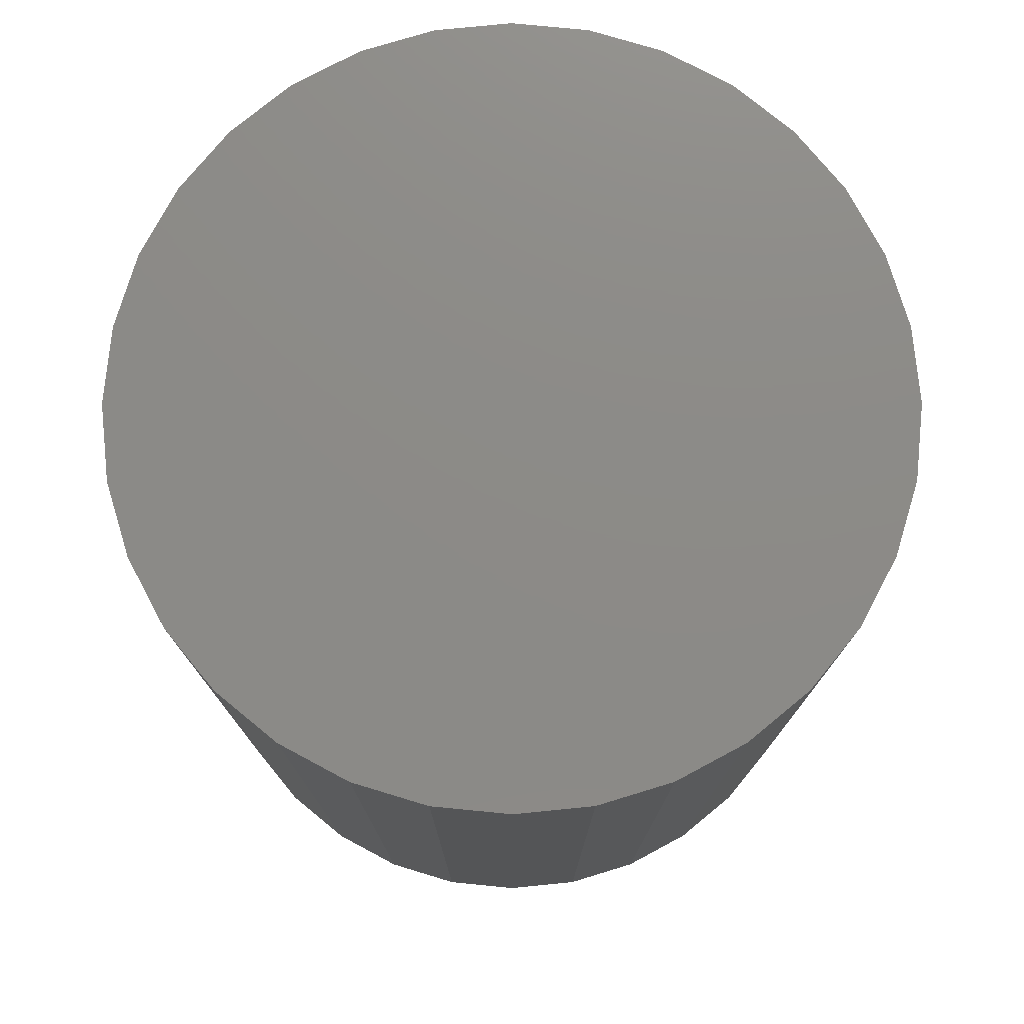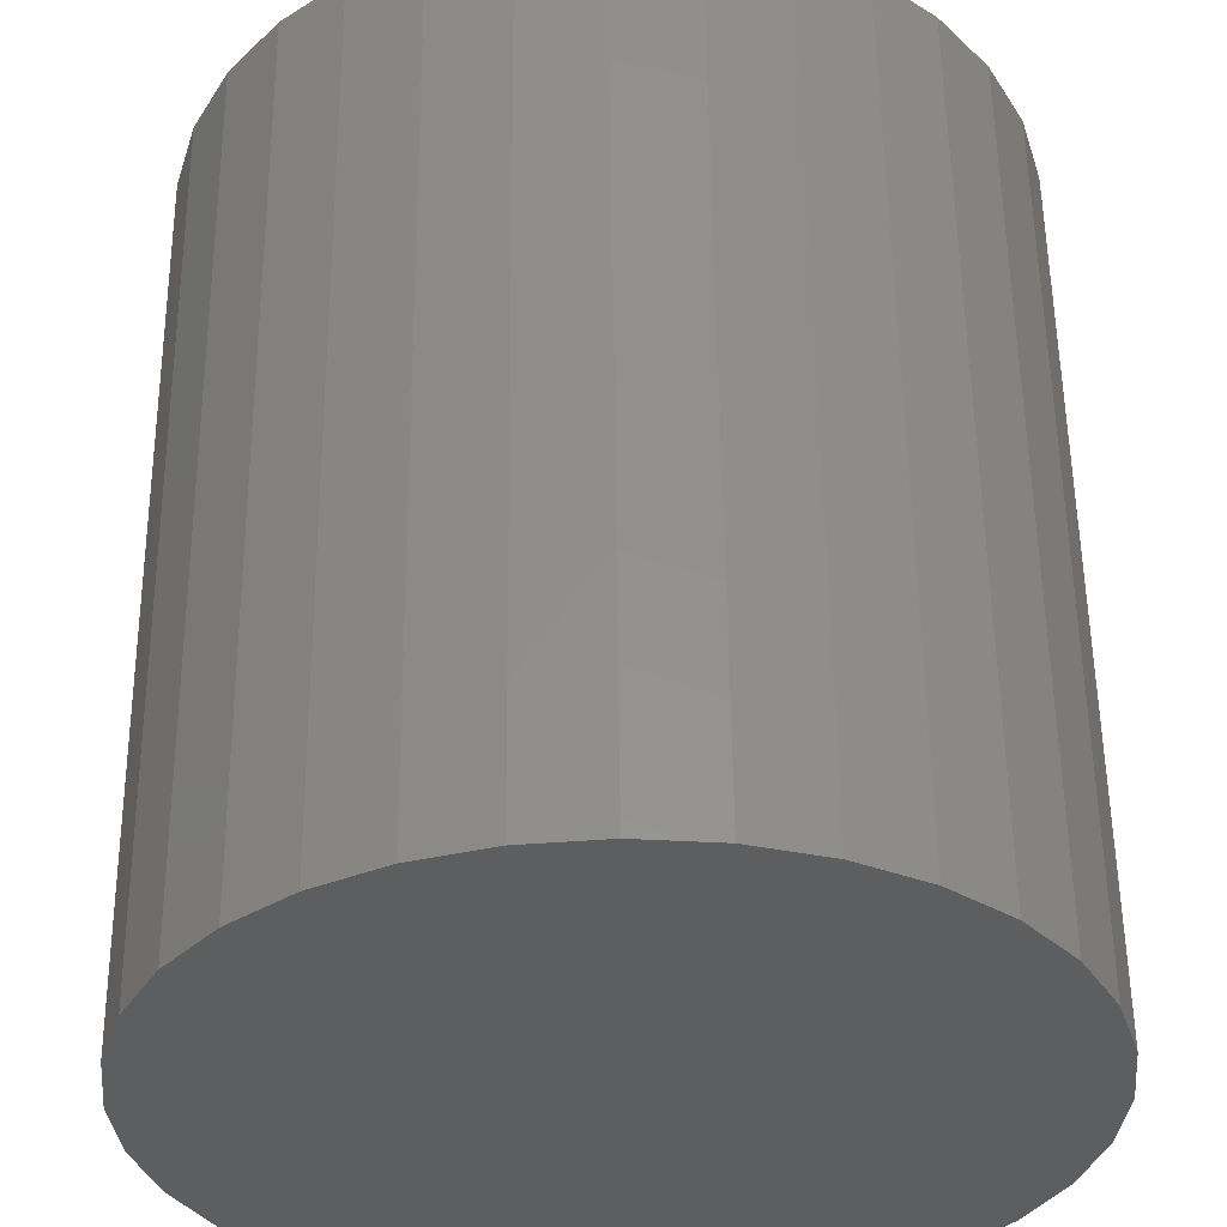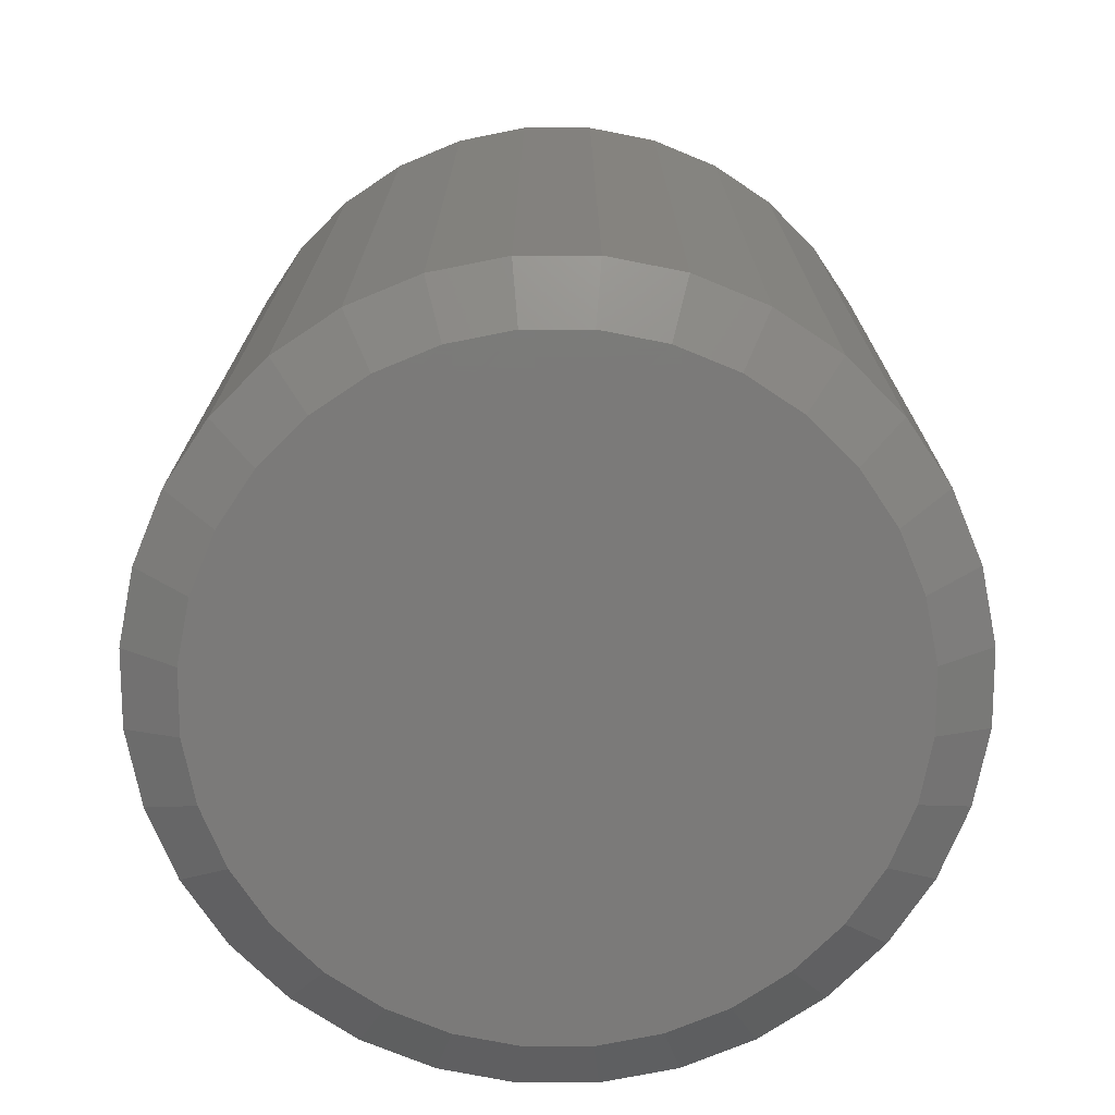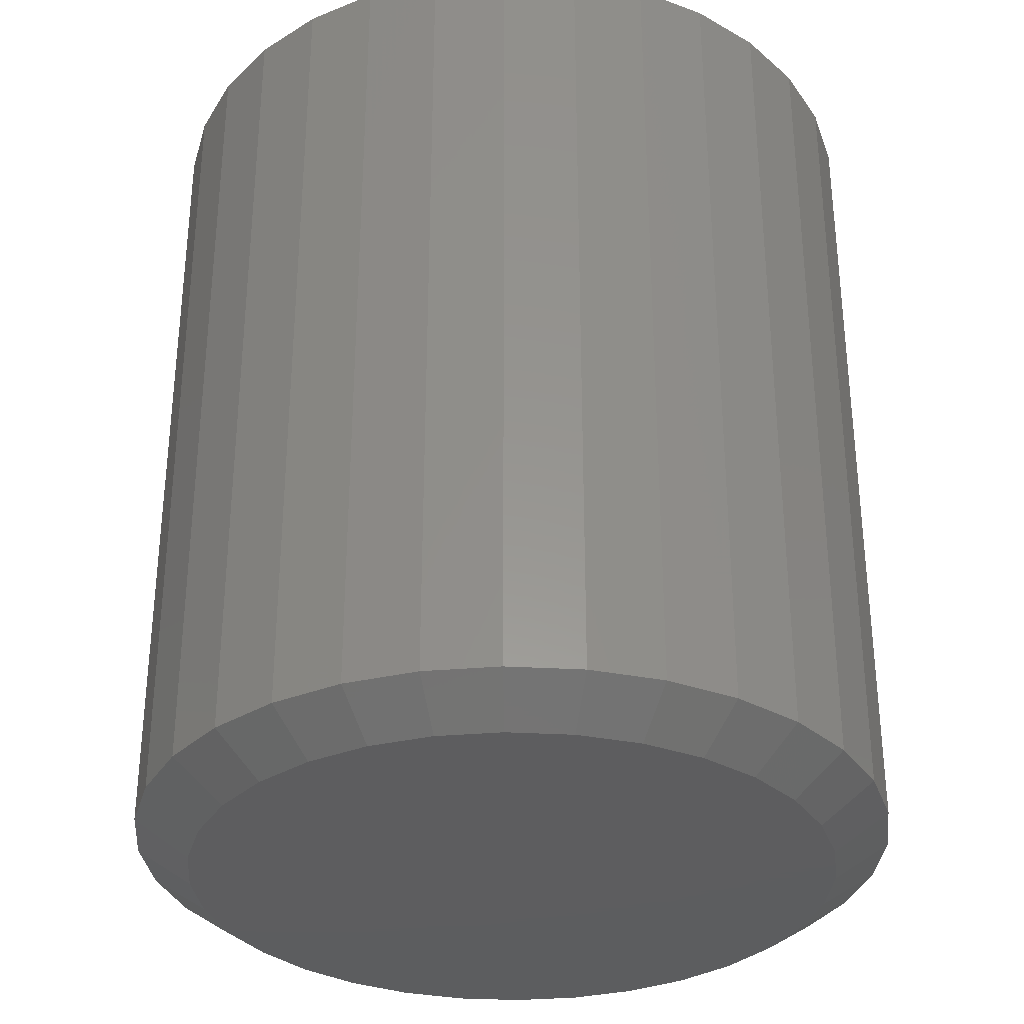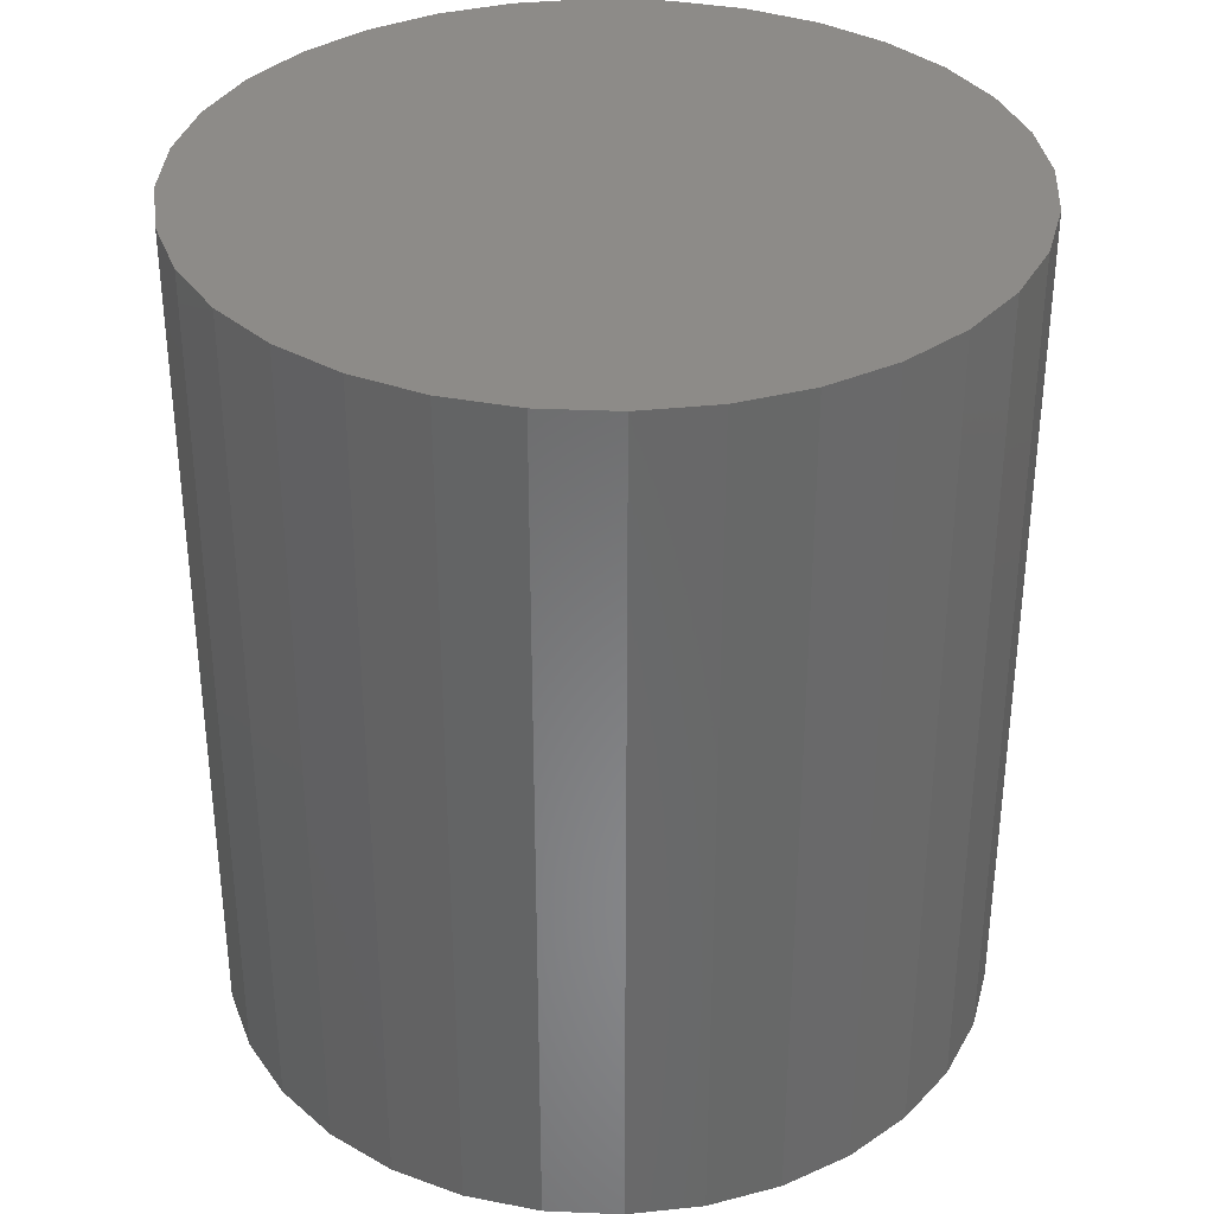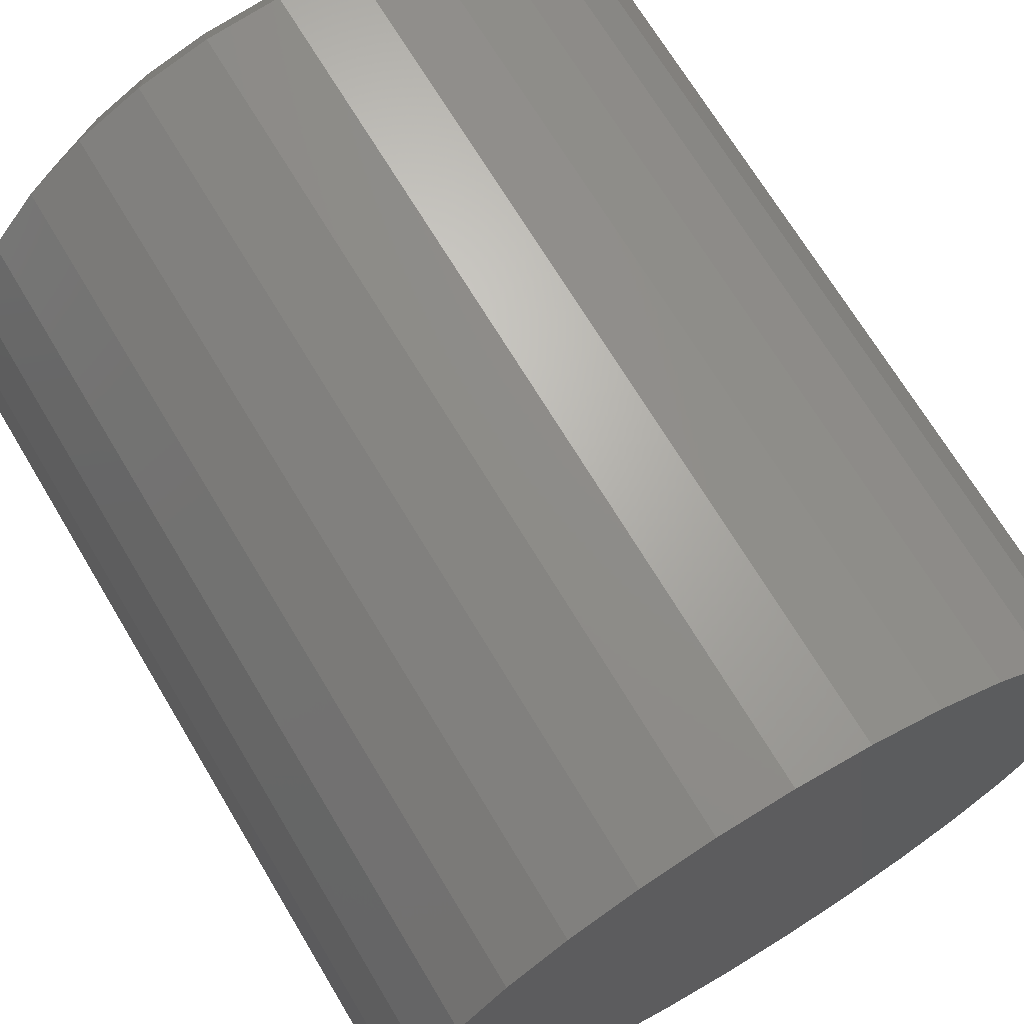
<metadata>
{"format":"stl","ext":"stl","renderer":"f3d","projection":"perspective","resolution":1024,"background":"white","views":[{"elev":76.8,"azim":56.2,"up":"+Y"},{"elev":55.2,"azim":179.4,"up":"+Z"},{"elev":-73.7,"azim":50.7,"up":"+Y"},{"elev":-32.5,"azim":-156.3,"up":"+Y"},{"elev":34.9,"azim":-13.6,"up":"+Y"},{"elev":69.5,"azim":149.1,"up":"+Z"}]}
</metadata>
<code>
# stl→obj: 96 verts, 188 faces
v -0.05063 -0.375 0.2715
v 0.05737 -0.375 0.2715
v 0.003372 -0.375 0.2768
v 0.1093 -0.375 0.2557
v -0.1026 -0.375 0.2557
v 0.1572 -0.375 0.2302
v -0.1504 -0.375 0.2302
v 0.1991 -0.375 0.1957
v -0.1924 -0.375 0.1957
v 0.2335 -0.375 0.1538
v -0.2268 -0.375 0.1538
v 0.2591 -0.375 0.1059
v -0.2524 -0.375 0.1059
v 0.2749 -0.375 0.054
v -0.2681 -0.375 0.054
v 0.2802 -0.375 8.081e-17
v -0.2734 -0.375 2.076e-07
v 0.2749 -0.375 -0.054
v -0.2681 -0.375 -0.054
v 0.2591 -0.375 -0.1059
v -0.2524 -0.375 -0.1059
v 0.2335 -0.375 -0.1538
v -0.2268 -0.375 -0.1538
v 0.1991 -0.375 -0.1957
v -0.1924 -0.375 -0.1957
v 0.1572 -0.375 -0.2302
v -0.1504 -0.375 -0.2302
v 0.1093 -0.375 -0.2557
v -0.1026 -0.375 -0.2557
v 0.05737 -0.375 -0.2715
v -0.05063 -0.375 -0.2715
v 0.003372 -0.375 -0.2768
v 0.3271 0.375 -3.964e-17
v 0.3271 -0.3438 -1.189e-16
v 0.3208 0.375 -0.06315
v 0.3208 -0.3438 -0.06315
v 0.3024 0.375 -0.1239
v 0.3024 -0.3438 -0.1239
v 0.2725 0.375 -0.1798
v 0.2725 -0.3438 -0.1798
v 0.2323 0.375 -0.2289
v 0.2323 -0.3438 -0.2289
v 0.1832 0.375 -0.2691
v 0.1832 -0.3438 -0.2691
v 0.1272 0.375 -0.299
v 0.1272 -0.3438 -0.299
v 0.06652 0.375 -0.3175
v 0.06652 -0.3438 -0.3175
v 0.003372 0.375 -0.3237
v 0.003372 -0.3438 -0.3237
v -0.05978 0.375 -0.3175
v -0.05978 -0.3438 -0.3175
v -0.1205 0.375 -0.299
v -0.1205 -0.3438 -0.299
v -0.1765 0.375 -0.2691
v -0.1765 -0.3438 -0.2691
v -0.2255 0.375 -0.2289
v -0.2255 -0.3438 -0.2289
v -0.2658 0.375 -0.1798
v -0.2658 -0.3438 -0.1798
v -0.2957 0.375 -0.1239
v -0.2957 -0.3438 -0.1239
v -0.3141 0.375 -0.06315
v -0.3141 -0.3438 -0.06315
v -0.3203 0.375 3.964e-17
v -0.3203 -0.3438 3.964e-17
v -0.3141 0.375 0.06315
v -0.3141 -0.3438 0.06315
v -0.2957 0.375 0.1239
v -0.2957 -0.3438 0.1239
v -0.2658 0.375 0.1798
v -0.2658 -0.3438 0.1798
v -0.2255 0.375 0.2289
v -0.2255 -0.3438 0.2289
v -0.1765 0.375 0.2691
v -0.1765 -0.3438 0.2691
v -0.1205 0.375 0.299
v -0.1205 -0.3438 0.299
v -0.05978 0.375 0.3175
v -0.05978 -0.3438 0.3175
v 0.003372 0.375 0.3237
v 0.003372 -0.3438 0.3237
v 0.06652 0.375 0.3175
v 0.06652 -0.3438 0.3175
v 0.1272 0.375 0.299
v 0.1272 -0.3438 0.299
v 0.1832 0.375 0.2691
v 0.1832 -0.3438 0.2691
v 0.2323 0.375 0.2289
v 0.2323 -0.3438 0.2289
v 0.2725 0.375 0.1798
v 0.2725 -0.3438 0.1798
v 0.3024 0.375 0.1239
v 0.3024 -0.3438 0.1239
v 0.3208 0.375 0.06315
v 0.3208 -0.3438 0.06315
f 1 2 3
f 2 1 4
f 4 1 5
f 4 5 6
f 6 5 7
f 6 7 8
f 8 7 9
f 8 9 10
f 10 9 11
f 10 11 12
f 12 11 13
f 12 13 14
f 14 13 15
f 14 15 16
f 16 15 17
f 16 17 18
f 18 17 19
f 18 19 20
f 20 19 21
f 20 21 22
f 22 21 23
f 22 23 24
f 24 23 25
f 24 25 26
f 26 25 27
f 26 27 28
f 28 27 29
f 28 29 30
f 30 29 31
f 30 31 32
f 33 34 35
f 35 34 36
f 35 36 37
f 37 36 38
f 37 38 39
f 39 38 40
f 39 40 41
f 41 40 42
f 41 42 43
f 43 42 44
f 43 44 45
f 45 44 46
f 45 46 47
f 47 46 48
f 47 48 49
f 49 48 50
f 49 50 51
f 51 50 52
f 51 52 53
f 53 52 54
f 53 54 55
f 55 54 56
f 55 56 57
f 57 56 58
f 57 58 59
f 59 58 60
f 59 60 61
f 61 60 62
f 61 62 63
f 63 62 64
f 63 64 65
f 65 64 66
f 65 66 67
f 67 66 68
f 67 68 69
f 69 68 70
f 69 70 71
f 71 70 72
f 71 72 73
f 73 72 74
f 73 74 75
f 75 74 76
f 75 76 77
f 77 76 78
f 77 78 79
f 79 78 80
f 79 80 81
f 81 80 82
f 81 82 83
f 83 82 84
f 83 84 85
f 85 84 86
f 85 86 87
f 87 86 88
f 87 88 89
f 89 88 90
f 89 90 91
f 91 90 92
f 91 92 93
f 93 92 94
f 93 94 95
f 95 94 96
f 95 96 33
f 33 96 34
f 25 56 27
f 48 46 30
f 30 46 28
f 38 22 40
f 22 38 20
f 20 38 36
f 20 36 18
f 18 36 34
f 18 34 16
f 21 60 23
f 60 21 62
f 62 21 19
f 62 19 64
f 64 19 17
f 64 17 66
f 56 25 58
f 58 25 23
f 58 23 60
f 52 29 54
f 54 29 27
f 54 27 56
f 29 52 31
f 31 52 50
f 31 50 32
f 32 50 48
f 32 48 30
f 42 26 44
f 44 26 28
f 44 28 46
f 26 42 24
f 24 42 40
f 24 40 22
f 8 88 6
f 80 78 1
f 1 78 5
f 70 11 72
f 11 70 13
f 13 70 68
f 13 68 15
f 15 68 66
f 15 66 17
f 12 92 10
f 92 12 94
f 94 12 14
f 94 14 96
f 96 14 16
f 96 16 34
f 88 8 90
f 90 8 10
f 90 10 92
f 84 4 86
f 86 4 6
f 86 6 88
f 4 84 2
f 2 84 82
f 2 82 3
f 3 82 80
f 3 80 1
f 74 7 76
f 76 7 5
f 76 5 78
f 7 74 9
f 9 74 72
f 9 72 11
f 81 83 79
f 49 51 47
f 47 51 53
f 47 53 45
f 45 53 55
f 45 55 43
f 43 55 57
f 43 57 41
f 41 57 59
f 41 59 39
f 39 59 61
f 39 61 37
f 37 61 63
f 37 63 35
f 35 63 65
f 35 65 33
f 33 65 67
f 33 67 95
f 95 67 69
f 95 69 93
f 93 69 71
f 93 71 91
f 91 71 73
f 91 73 89
f 89 73 75
f 89 75 87
f 87 75 77
f 87 77 85
f 85 77 79
f 85 79 83

</code>
